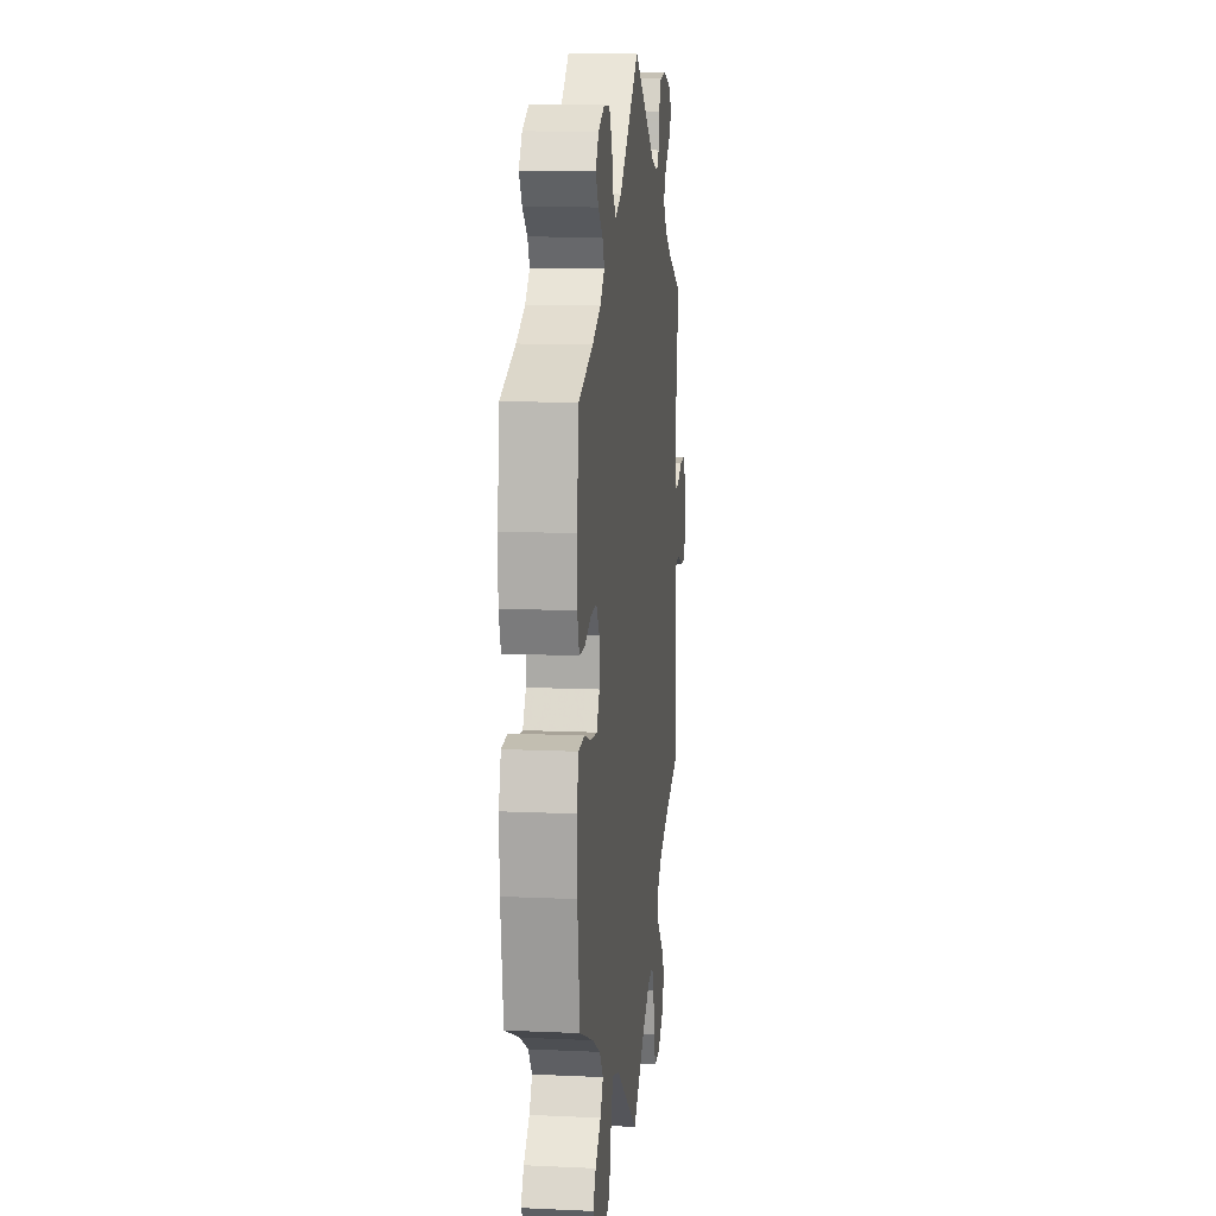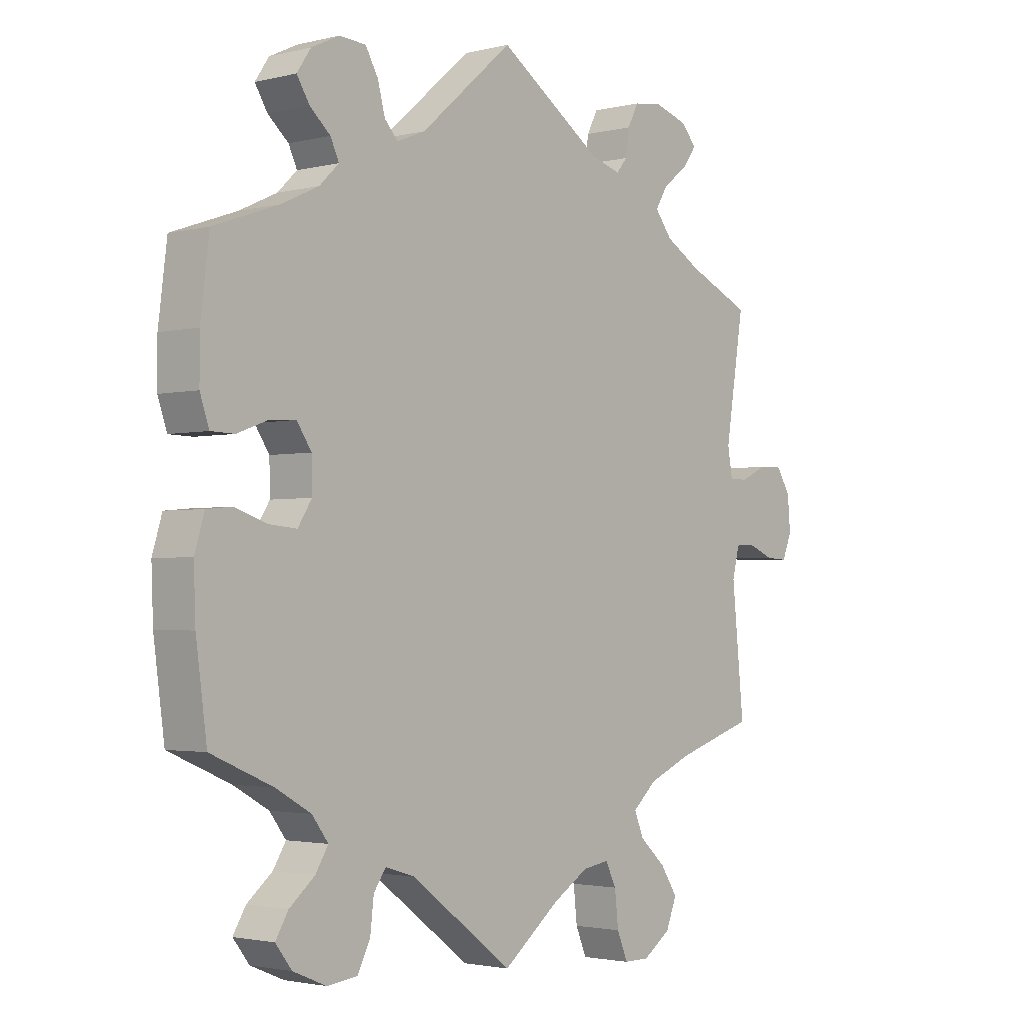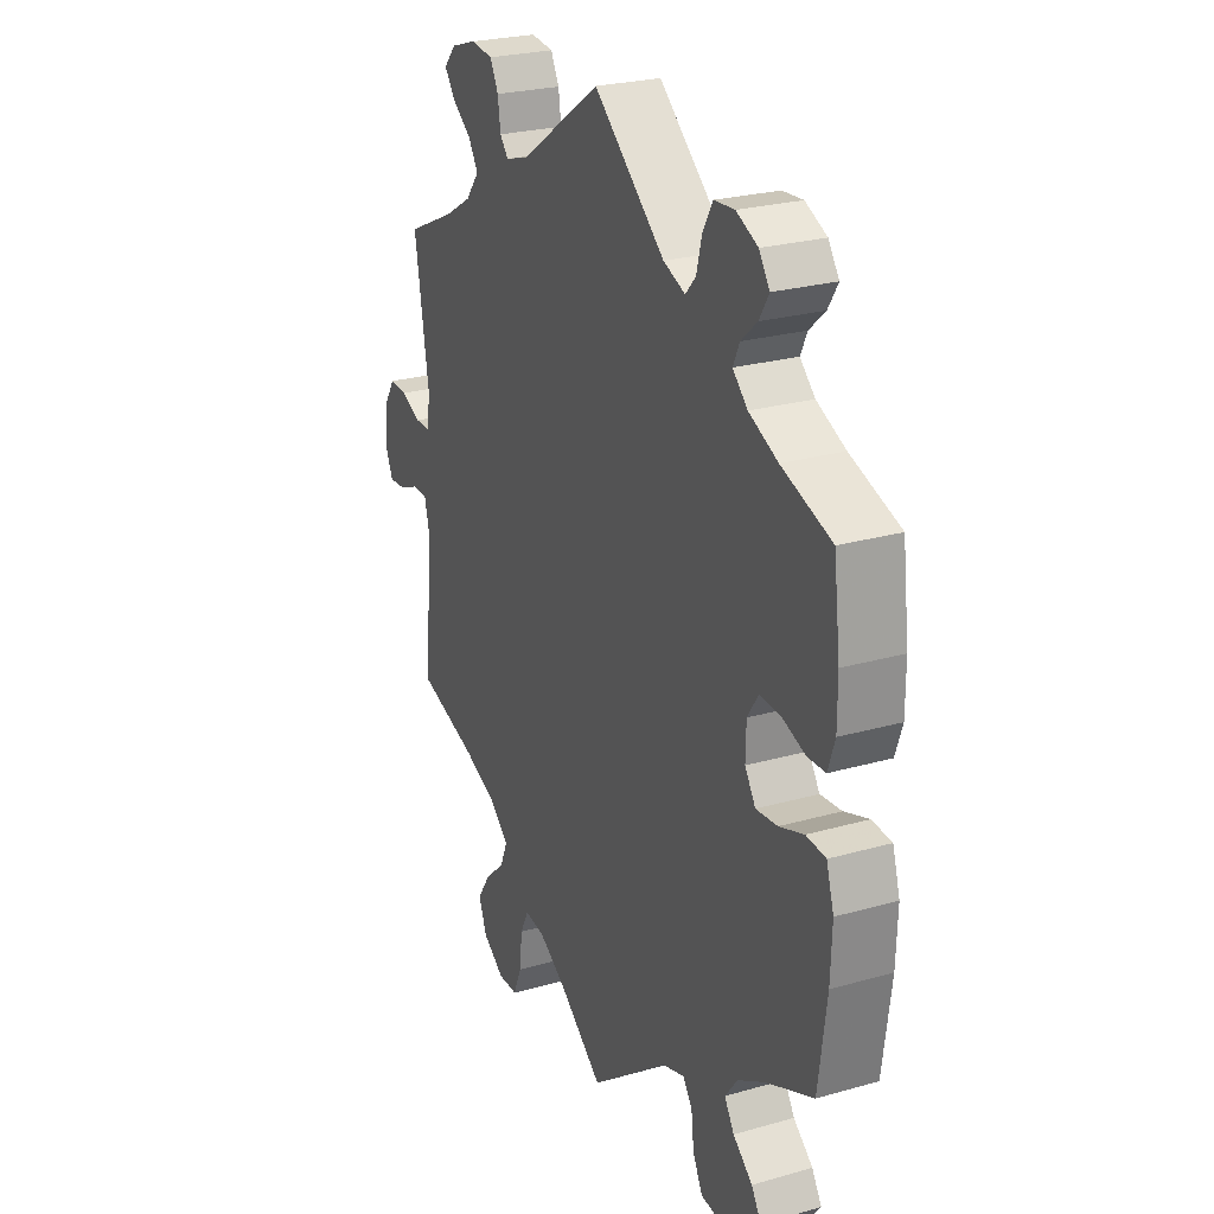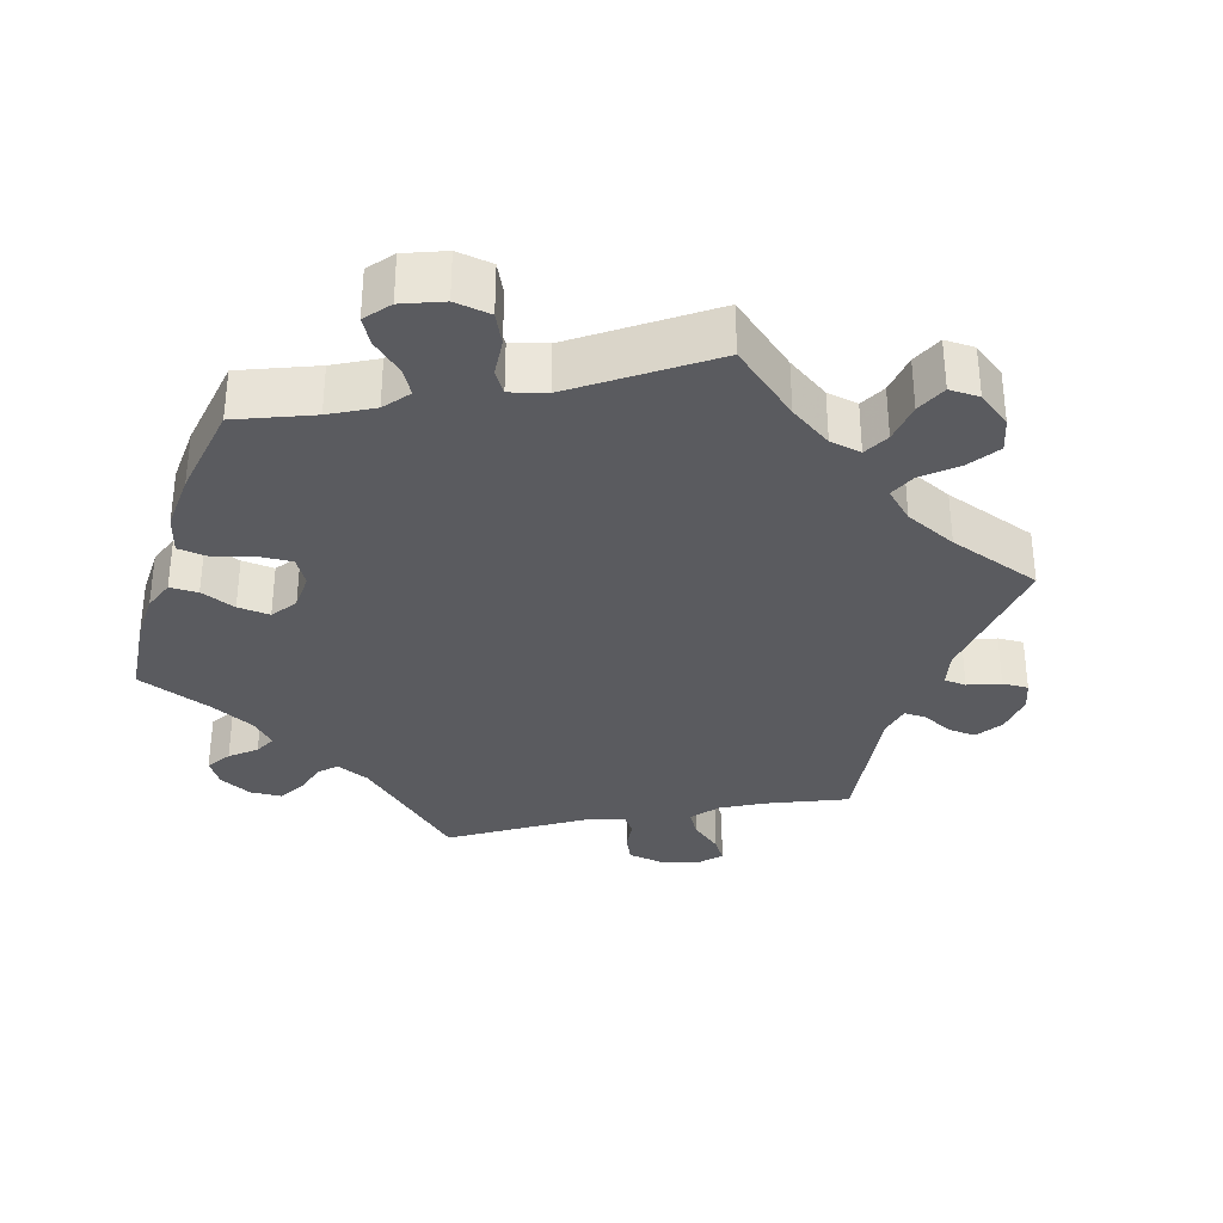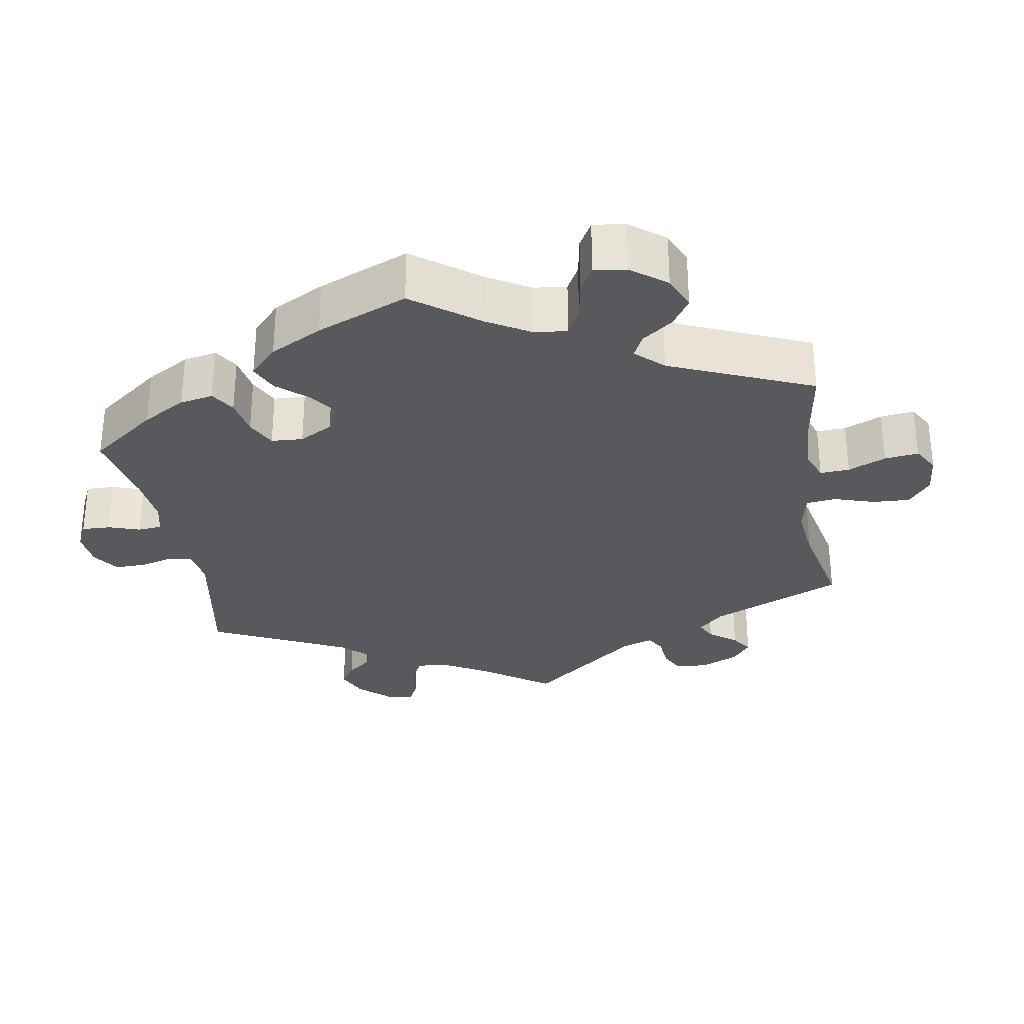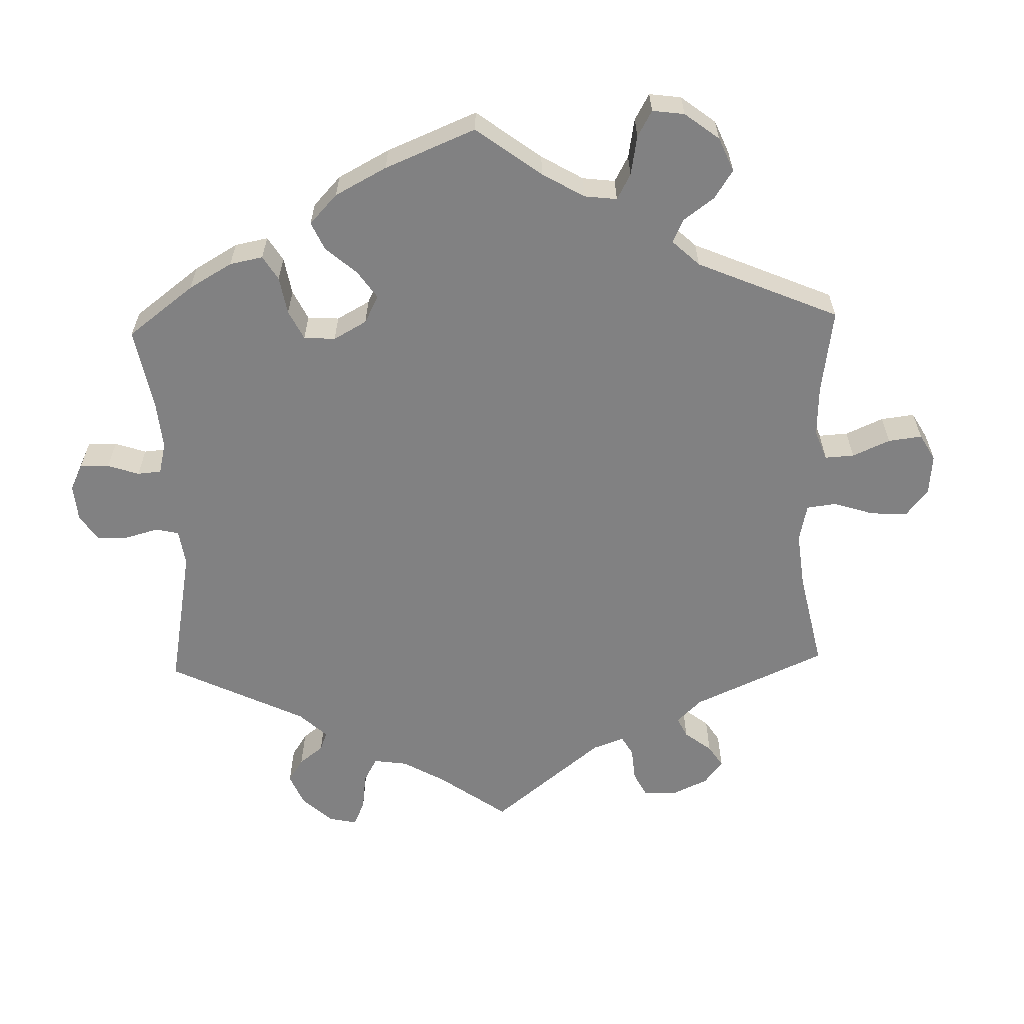
<metadata>
{"format":"obj","ext":"obj","renderer":"f3d","projection":"perspective","resolution":1024,"background":"white","views":[{"elev":11.8,"azim":96.3,"up":"+Z"},{"elev":-2.3,"azim":130.9,"up":"+Z"},{"elev":24.9,"azim":65.1,"up":"+Z"},{"elev":-33.3,"azim":161.4,"up":"+Y"},{"elev":-29.7,"azim":129.6,"up":"+Y"},{"elev":-60.4,"azim":121.7,"up":"+Y"}]}
</metadata>
<code>
v -0.094 0.07 -0.504
v -0.153 0.07 -0.467
v -0.197 0.07 -0.46
v -0.215 0.07 -0.496
v -0.221 0.07 -0.552
v -0.239 0.07 -0.595
v -0.281 0.07 -0.595
v -0.327 0.07 -0.563
v -0.345 0.07 -0.518
v -0.317 0.07 -0.475
v -0.274 0.07 -0.436
v -0.258 0.07 -0.398
v -0.298 0.07 -0.362
v -0.37 0.07 -0.331
v -0.501 0.07 -0.289
v -0.481 0.07 -0.09
v -0.493 0.07 -0.043
v -0.524 0.07 -0.041
v -0.568 0.07 -0.059
v -0.604 0.07 -0.061
v -0.62 0.07 -0.022
v -0.615 0.07 0.034
v -0.591 0.07 0.072
v -0.552 0.07 0.07
v -0.509 0.07 0.05
v -0.478 0.07 0.05
v -0.47 0.07 0.096
v -0.501 0.07 0.289
v -0.395 0.07 0.337
v -0.337 0.07 0.371
v -0.308 0.07 0.408
v -0.329 0.07 0.442
v -0.371 0.07 0.474
v -0.393 0.07 0.505
v -0.367 0.07 0.534
v -0.313 0.07 0.551
v -0.265 0.07 0.545
v -0.247 0.07 0.51
v -0.241 0.07 0.468
v -0.223 0.07 0.446
v -0.173 0.07 0.461
v 0 0.07 0.578
v 0.153 0.07 0.446
v 0.2 0.07 0.427
v 0.222 0.07 0.451
v 0.234 0.07 0.497
v 0.255 0.07 0.534
v 0.299 0.07 0.537
v 0.345 0.07 0.515
v 0.368 0.07 0.481
v 0.347 0.07 0.447
v 0.313 0.07 0.417
v 0.299 0.07 0.387
v 0.331 0.07 0.356
v 0.393 0.07 0.327
v 0.5 0.07 0.289
v 0.514 0.07 0.176
v 0.514 0.07 0.107
v 0.499 0.07 0.063
v 0.46 0.07 0.062
v 0.411 0.07 0.08
v 0.366 0.07 0.083
v 0.342 0.07 0.047
v 0.341 0.07 -0.005
v 0.364 0.07 -0.041
v 0.41 0.07 -0.037
v 0.463 0.07 -0.019
v 0.505 0.07 -0.023
v 0.521 0.07 -0.076
v 0.518 0.07 -0.156
v 0.5 0.07 -0.289
v 0.398 0.07 -0.333
v 0.34 0.07 -0.366
v 0.313 0.07 -0.402
v 0.334 0.07 -0.436
v 0.376 0.07 -0.471
v 0.397 0.07 -0.506
v 0.37 0.07 -0.541
v 0.315 0.07 -0.564
v 0.265 0.07 -0.558
v 0.244 0.07 -0.517
v 0.238 0.07 -0.465
v 0.218 0.07 -0.436
v 0.169 0.07 -0.451
v 0 0.07 -0.578
v -0.094 0 -0.504
v -0.153 0 -0.467
v -0.197 0 -0.46
v -0.215 0 -0.496
v -0.221 0 -0.552
v -0.239 0 -0.595
v -0.281 0 -0.595
v -0.327 0 -0.563
v -0.345 0 -0.518
v -0.317 0 -0.475
v -0.274 0 -0.436
v -0.258 0 -0.398
v -0.298 0 -0.362
v -0.37 0 -0.331
v -0.501 0 -0.289
v -0.481 0 -0.09
v -0.493 0 -0.043
v -0.524 0 -0.041
v -0.568 0 -0.059
v -0.604 0 -0.061
v -0.62 0 -0.022
v -0.615 0 0.034
v -0.591 0 0.072
v -0.552 0 0.07
v -0.509 0 0.05
v -0.478 0 0.05
v -0.47 0 0.096
v -0.501 0 0.289
v -0.395 0 0.337
v -0.337 0 0.371
v -0.308 0 0.408
v -0.329 0 0.442
v -0.371 0 0.474
v -0.393 0 0.505
v -0.367 0 0.534
v -0.313 0 0.551
v -0.265 0 0.545
v -0.247 0 0.51
v -0.241 0 0.468
v -0.223 0 0.446
v -0.173 0 0.461
v 0 0 0.578
v 0.153 0 0.446
v 0.2 0 0.427
v 0.222 0 0.451
v 0.234 0 0.497
v 0.255 0 0.534
v 0.299 0 0.537
v 0.345 0 0.515
v 0.368 0 0.481
v 0.347 0 0.447
v 0.313 0 0.417
v 0.299 0 0.387
v 0.331 0 0.356
v 0.393 0 0.327
v 0.5 0 0.289
v 0.514 0 0.176
v 0.514 0 0.107
v 0.499 0 0.063
v 0.46 0 0.062
v 0.411 0 0.08
v 0.366 0 0.083
v 0.342 0 0.047
v 0.341 0 -0.005
v 0.364 0 -0.041
v 0.41 0 -0.037
v 0.463 0 -0.019
v 0.505 0 -0.023
v 0.521 0 -0.076
v 0.518 0 -0.156
v 0.5 0 -0.289
v 0.398 0 -0.333
v 0.34 0 -0.366
v 0.313 0 -0.402
v 0.334 0 -0.436
v 0.376 0 -0.471
v 0.397 0 -0.506
v 0.37 0 -0.541
v 0.315 0 -0.564
v 0.265 0 -0.558
v 0.244 0 -0.517
v 0.238 0 -0.465
v 0.218 0 -0.436
v 0.169 0 -0.451
v 0 0 -0.578
f 84 85 1
f 83 84 1 2
f 79 80 81 82
f 79 82 83
f 78 79 83
f 75 76 77 78
f 74 75 78 83
f 73 74 83 2
f 69 70 71 72
f 66 67 68 69
f 65 66 69 72
f 64 65 72 73
f 58 59 60 61
f 58 61 62
f 55 56 57 58
f 54 55 58 62
f 53 54 62 63
f 49 50 51 52
f 49 52 53
f 48 49 53
f 45 46 47 48
f 45 48 53
f 44 45 53 63
f 41 42 43
f 40 41 43 44
f 36 37 38 39
f 36 39 40
f 35 36 40
f 32 33 34 35
f 31 32 35 40
f 30 31 40 44
f 27 28 29
f 26 27 29 30
f 22 23 24 25
f 22 25 26
f 21 22 26
f 18 19 20 21
f 17 18 21 26
f 16 17 26 30
f 14 15 16 30
f 8 9 10 11
f 8 11 12
f 7 8 12
f 4 5 6 7
f 3 4 7 12
f 64 73 2 3
f 63 64 3 12
f 44 63 12 13
f 13 14 30 44
f 86 170 169
f 87 86 169 168
f 167 166 165 164
f 168 167 164
f 168 164 163
f 163 162 161 160
f 168 163 160 159
f 87 168 159 158
f 157 156 155 154
f 154 153 152 151
f 157 154 151 150
f 158 157 150 149
f 146 145 144 143
f 147 146 143
f 143 142 141 140
f 147 143 140 139
f 148 147 139 138
f 137 136 135 134
f 138 137 134
f 138 134 133
f 133 132 131 130
f 138 133 130
f 148 138 130 129
f 128 127 126
f 129 128 126 125
f 124 123 122 121
f 125 124 121
f 125 121 120
f 120 119 118 117
f 125 120 117 116
f 129 125 116 115
f 114 113 112
f 115 114 112 111
f 110 109 108 107
f 111 110 107
f 111 107 106
f 106 105 104 103
f 111 106 103 102
f 115 111 102 101
f 115 101 100 99
f 96 95 94 93
f 97 96 93
f 97 93 92
f 92 91 90 89
f 97 92 89 88
f 88 87 158 149
f 97 88 149 148
f 98 97 148 129
f 129 115 99 98
f 1 86 87 2
f 2 87 88 3
f 3 88 89 4
f 4 89 90 5
f 5 90 91 6
f 6 91 92 7
f 7 92 93 8
f 8 93 94 9
f 9 94 95 10
f 10 95 96 11
f 11 96 97 12
f 12 97 98 13
f 13 98 99 14
f 14 99 100 15
f 15 100 101 16
f 16 101 102 17
f 17 102 103 18
f 18 103 104 19
f 19 104 105 20
f 20 105 106 21
f 21 106 107 22
f 22 107 108 23
f 23 108 109 24
f 24 109 110 25
f 25 110 111 26
f 26 111 112 27
f 27 112 113 28
f 28 113 114 29
f 29 114 115 30
f 30 115 116 31
f 31 116 117 32
f 32 117 118 33
f 33 118 119 34
f 34 119 120 35
f 35 120 121 36
f 36 121 122 37
f 37 122 123 38
f 38 123 124 39
f 39 124 125 40
f 40 125 126 41
f 41 126 127 42
f 42 127 128 43
f 43 128 129 44
f 44 129 130 45
f 45 130 131 46
f 46 131 132 47
f 47 132 133 48
f 48 133 134 49
f 49 134 135 50
f 50 135 136 51
f 51 136 137 52
f 52 137 138 53
f 53 138 139 54
f 54 139 140 55
f 55 140 141 56
f 56 141 142 57
f 57 142 143 58
f 58 143 144 59
f 59 144 145 60
f 60 145 146 61
f 61 146 147 62
f 62 147 148 63
f 63 148 149 64
f 64 149 150 65
f 65 150 151 66
f 66 151 152 67
f 67 152 153 68
f 68 153 154 69
f 69 154 155 70
f 70 155 156 71
f 71 156 157 72
f 72 157 158 73
f 73 158 159 74
f 74 159 160 75
f 75 160 161 76
f 76 161 162 77
f 77 162 163 78
f 78 163 164 79
f 79 164 165 80
f 80 165 166 81
f 81 166 167 82
f 82 167 168 83
f 83 168 169 84
f 84 169 170 85
f 85 170 86 1

</code>
